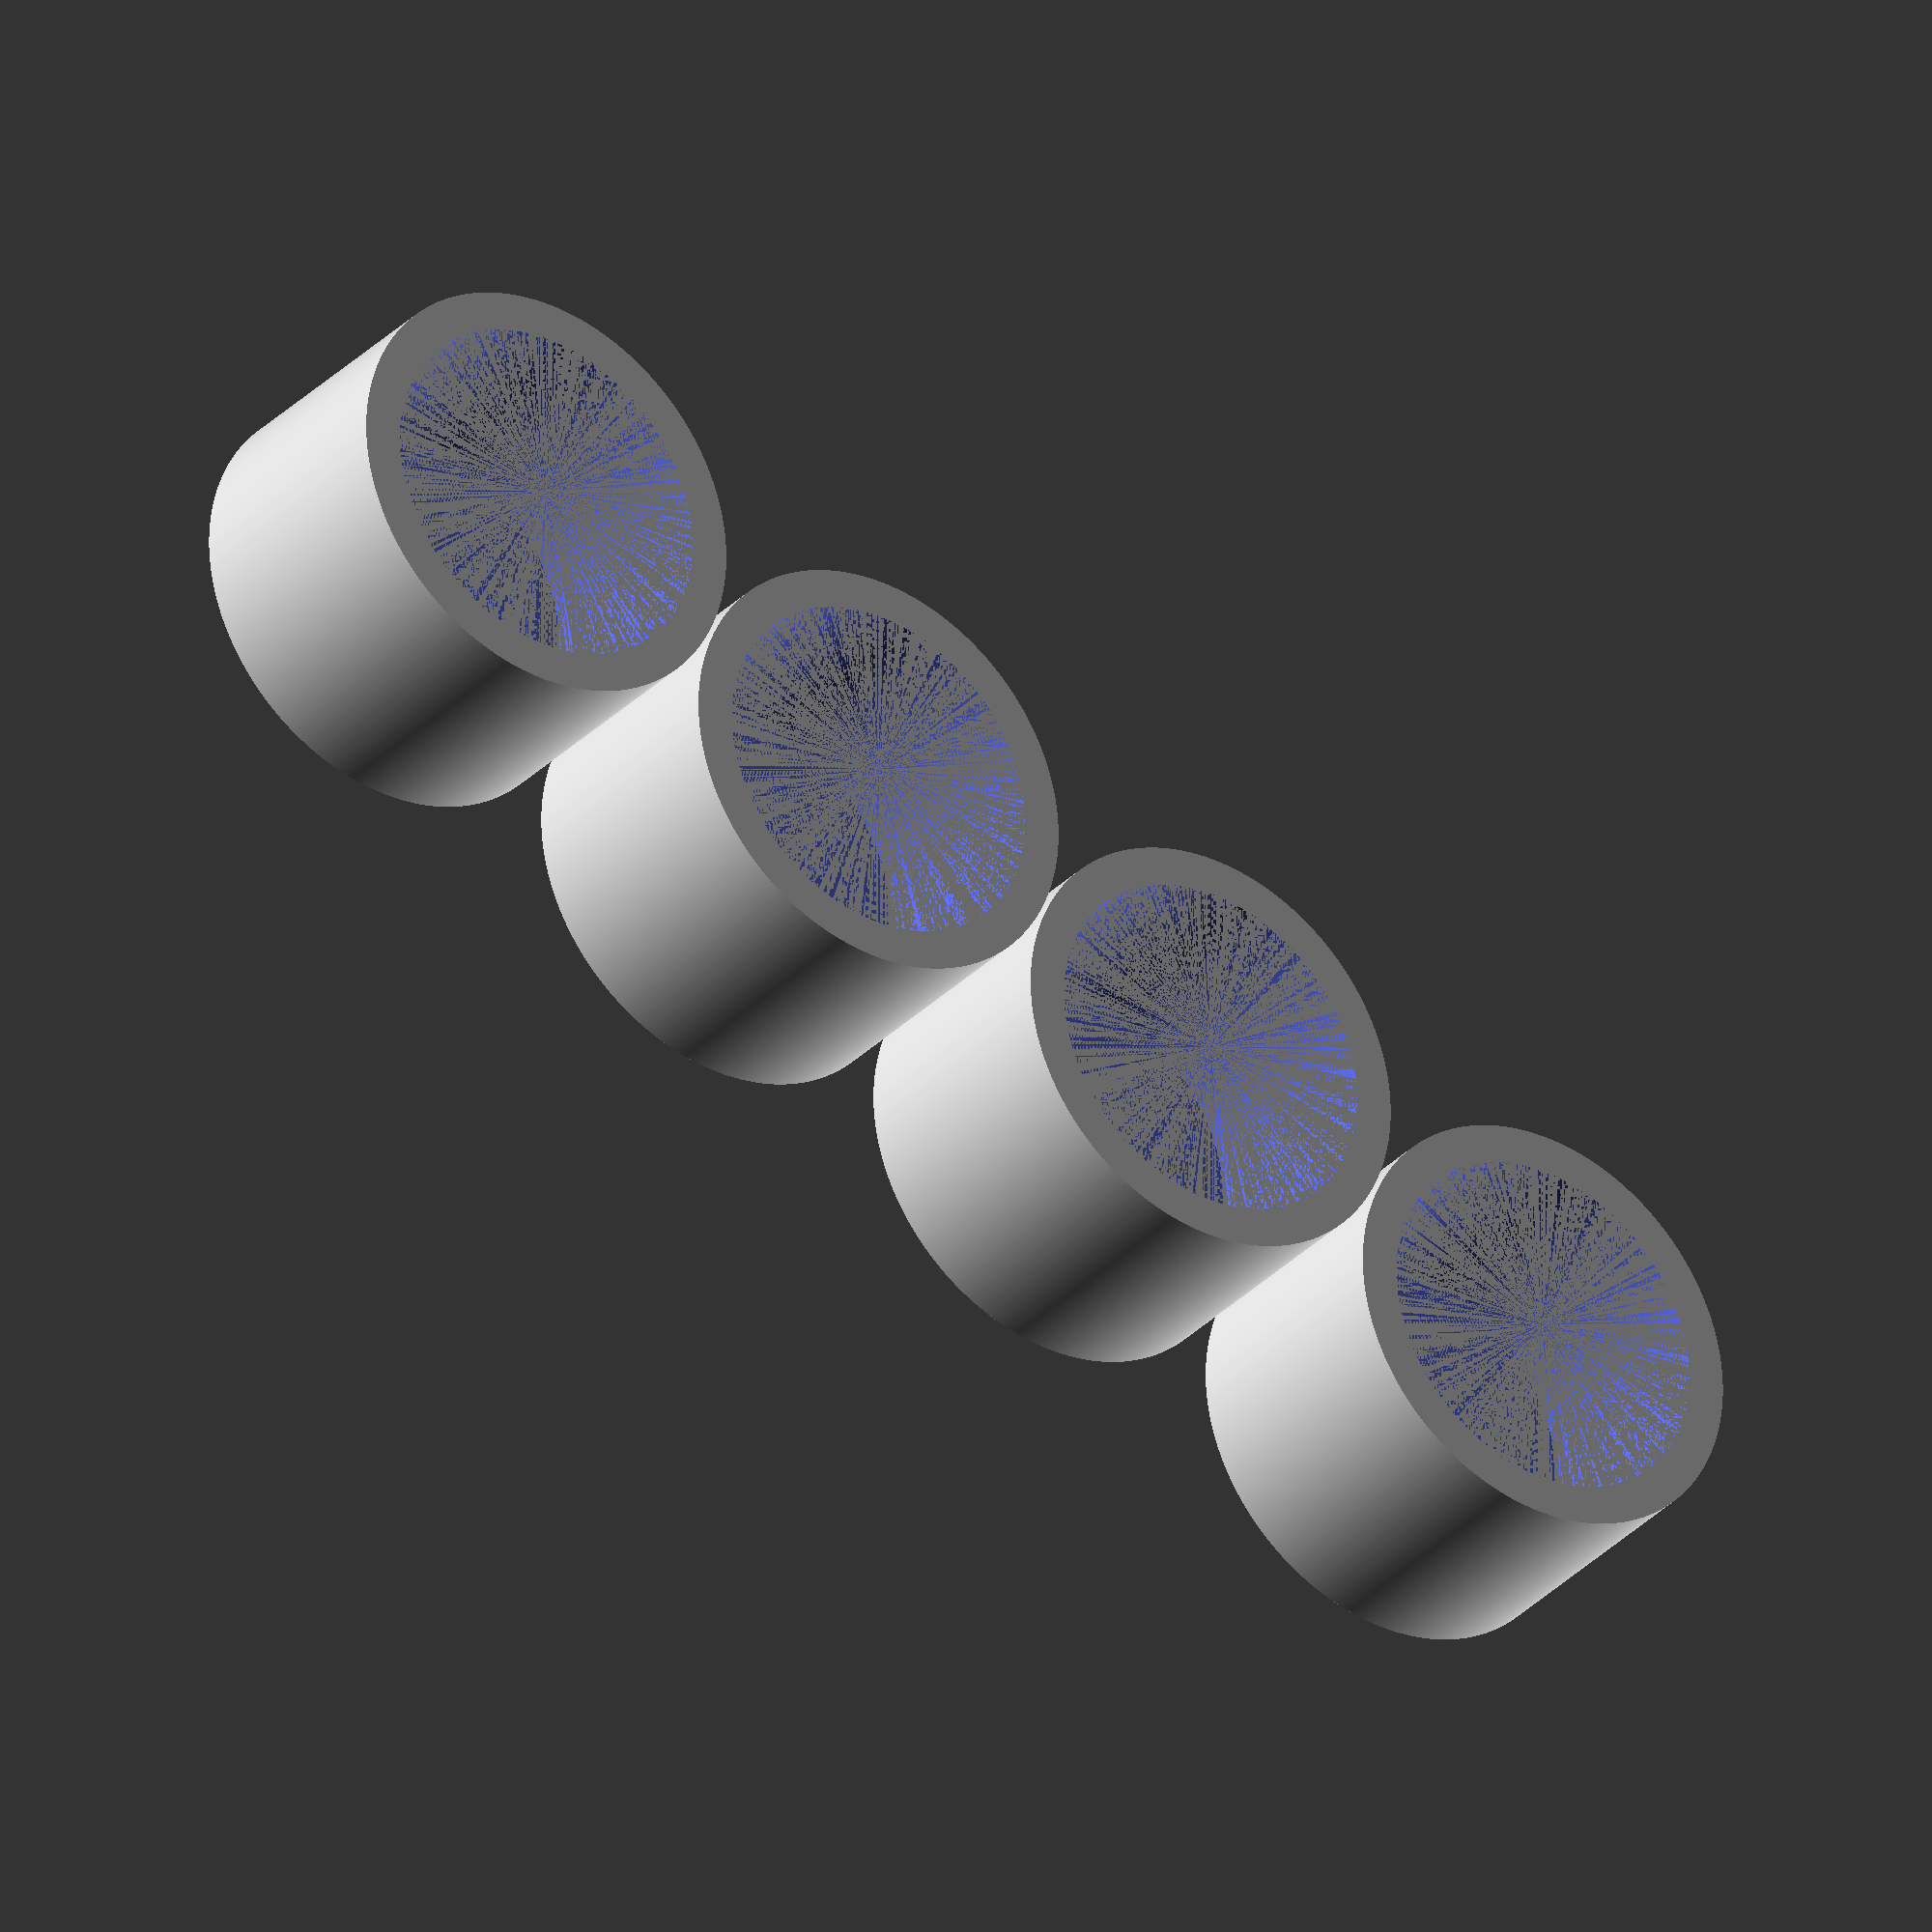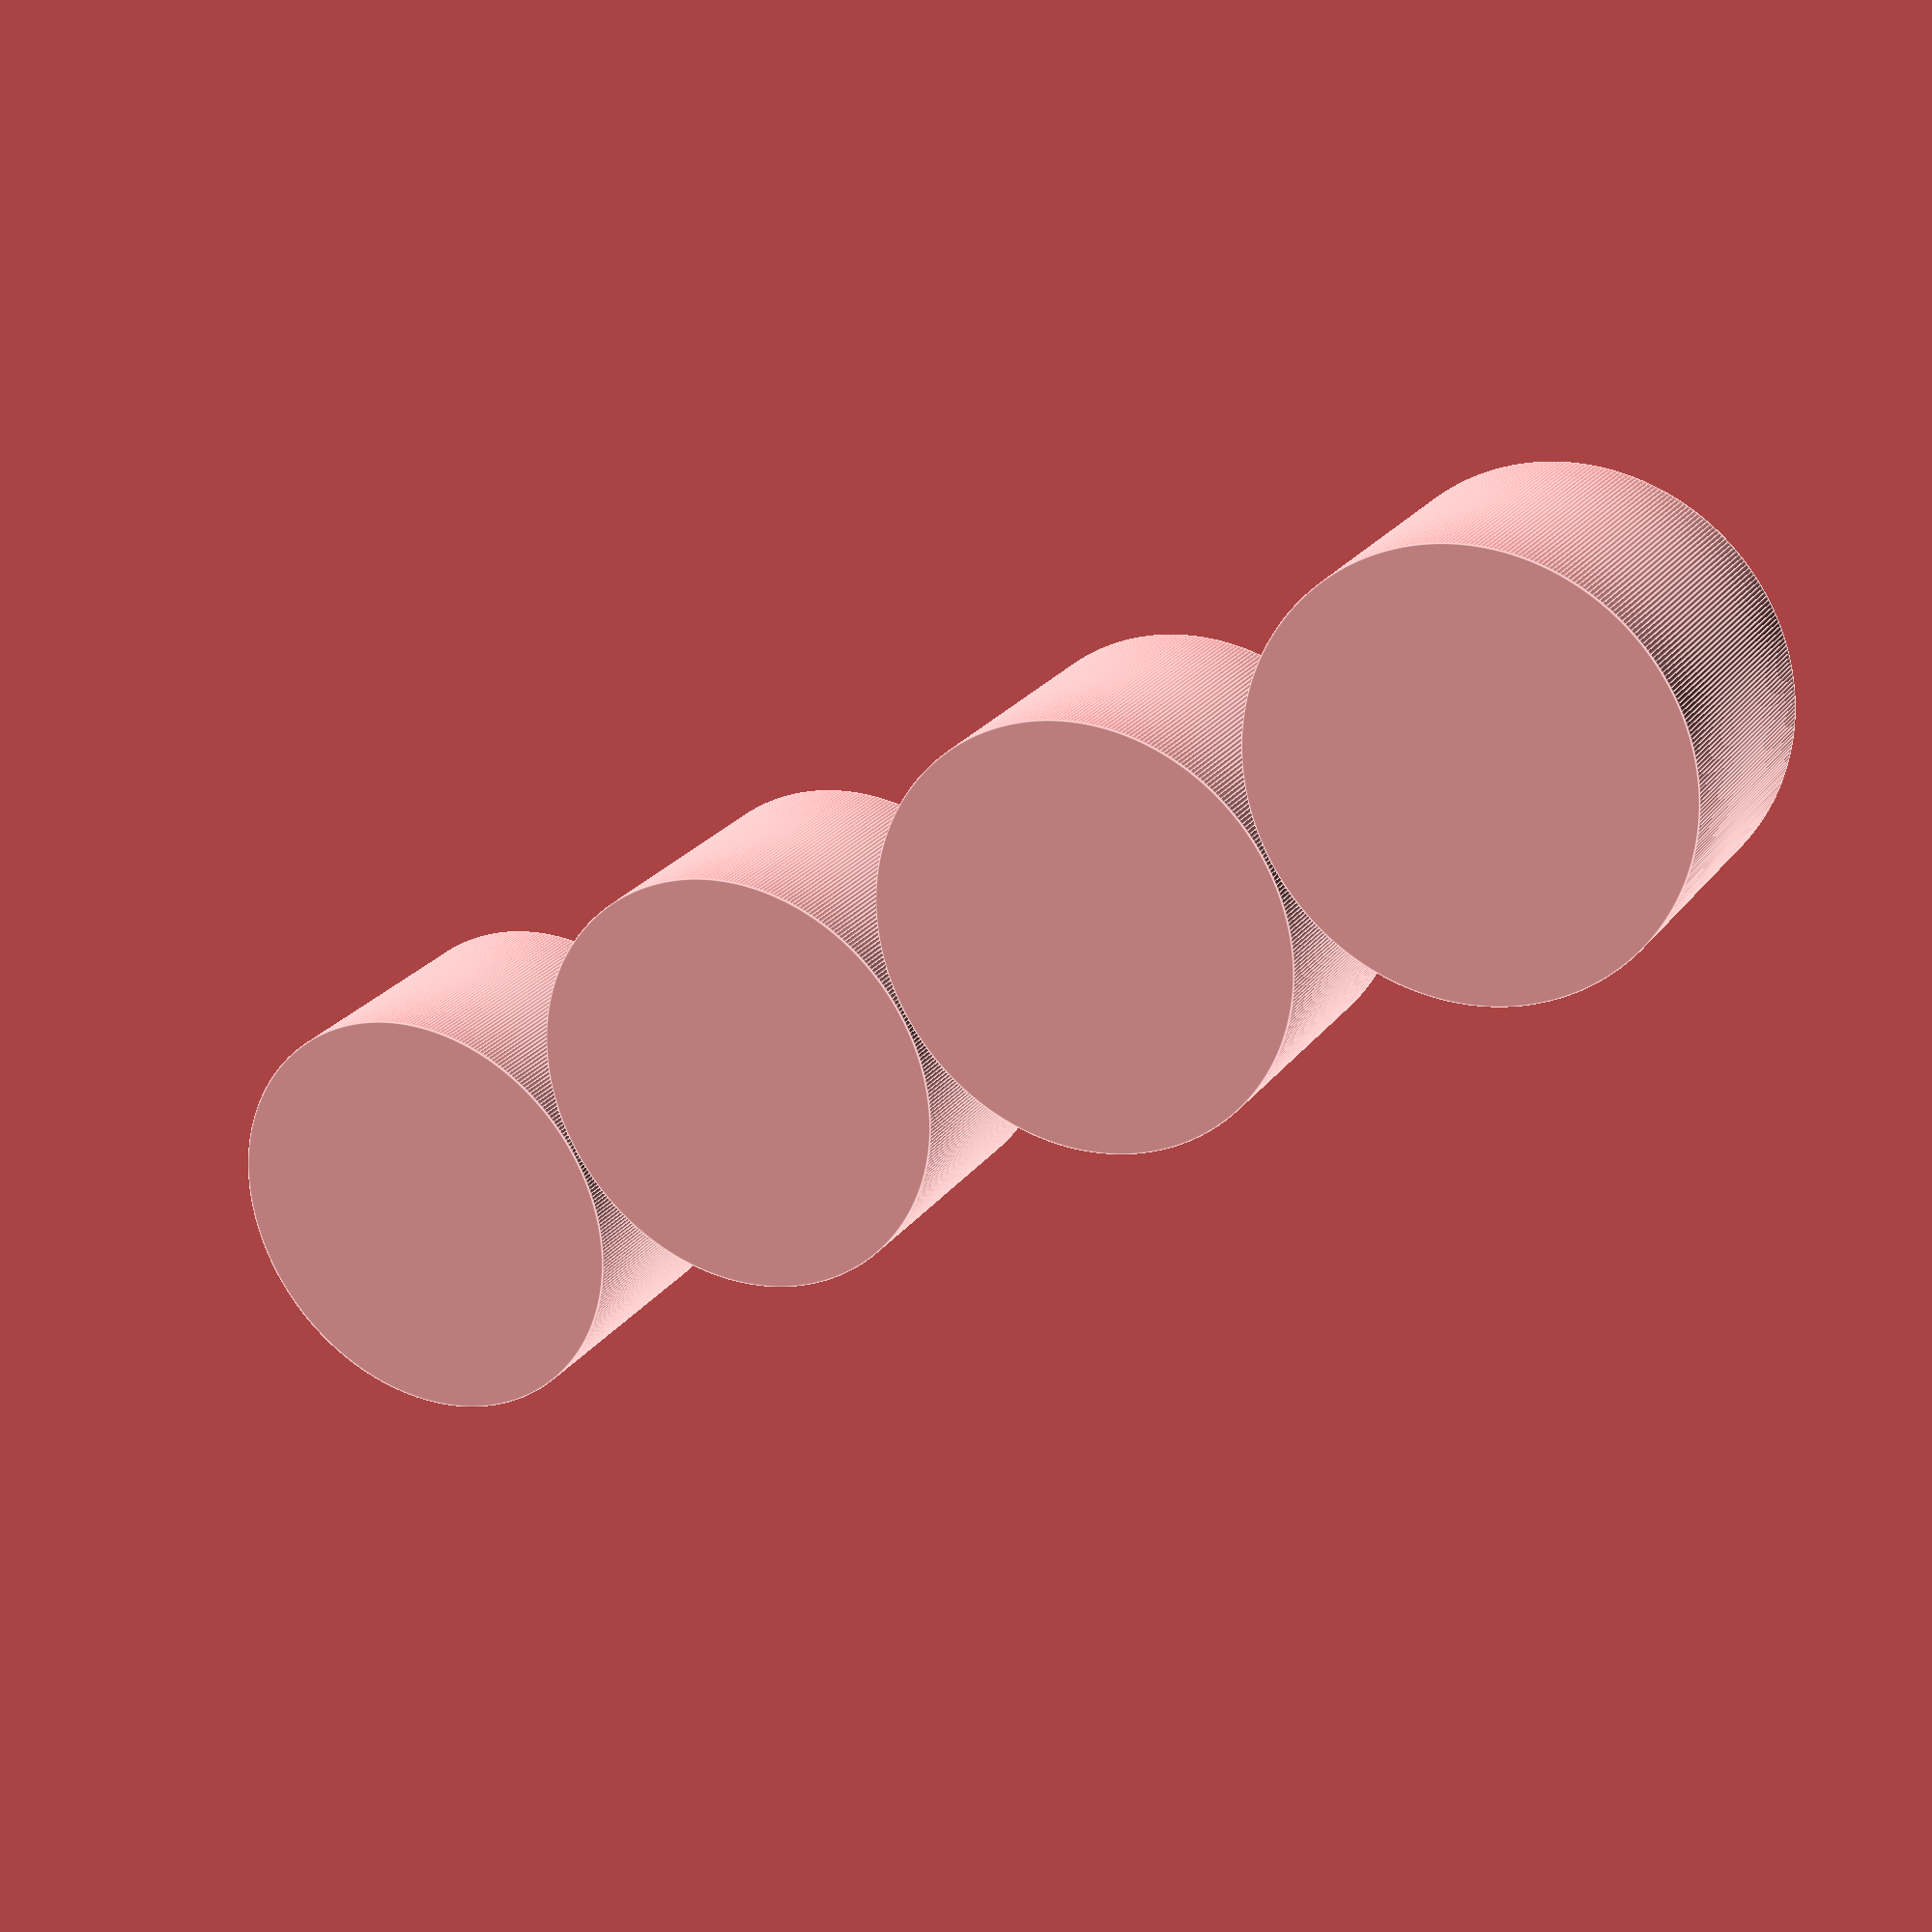
<openscad>
//
//  Tube Type Table Feet
//
//  EvilTeach
//
//  12/12/2015
//
//  This generates 4 covers to put on the table feet.

// The actual thickness of the bottom and walls
thickness      =  3.0;

// The total height of one foot
height         = 20.0;

// The diameter of the hollow part where the tube goes.
insideDiameter = 26.2;

// how many do we want to print?
numberOfFeet = 4;

insideRadius = insideDiameter / 2.0;
outsideDiameter = insideDiameter + thickness * 2.0;
outsideRadius = outsideDiameter / 2.0;

// Draws one foot
module draw_one()
{
    // Make it nice and round
    $fn = 360;
    
    difference()
    {
        // take the basic cylinder
        cylinder(r = outsideRadius, h = height);
        
        // remove the inner cylinder, up one thickness
        translate([0, 0, thickness])
            cylinder(r = insideRadius, h = height - thickness);
    }
    
}

module main()
{
    // Generally we need four of them.  We try to center them on the build plate
    for (x=[-numberOfFeet / 2 + 1 : numberOfFeet / 2 ])
    {
        translate([x *  outsideDiameter - outsideRadius,
                   x * 5,  // Just a little bit apart
                   0])
            draw_one();
    }
}


main();
</openscad>
<views>
elev=31.2 azim=213.1 roll=324.9 proj=o view=wireframe
elev=336.9 azim=39.9 roll=206.7 proj=p view=edges
</views>
